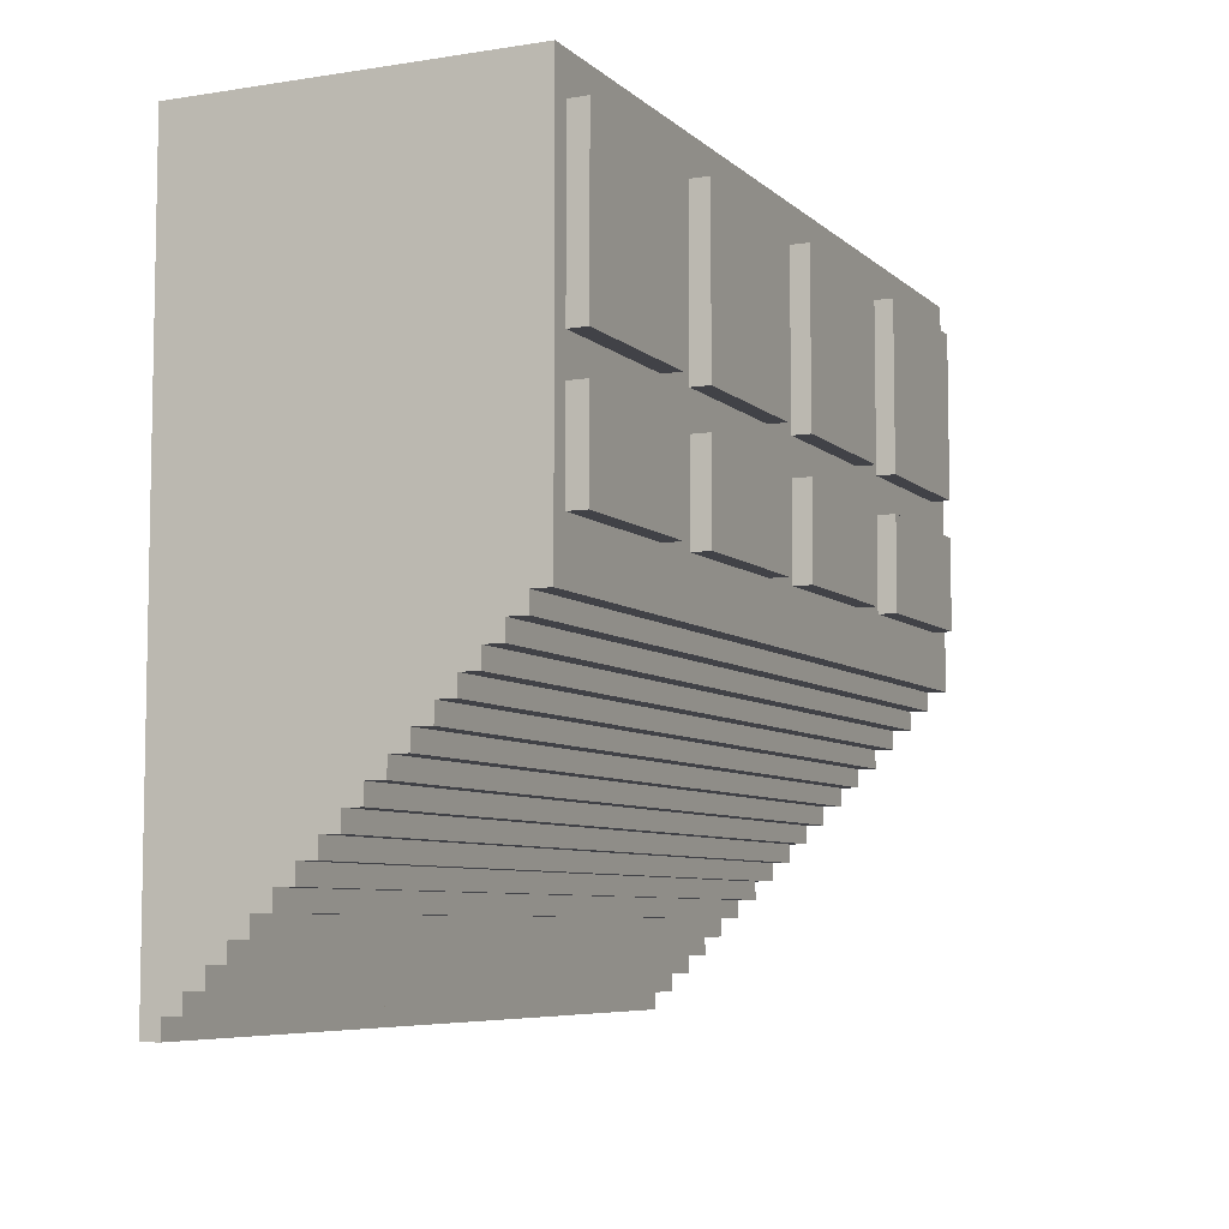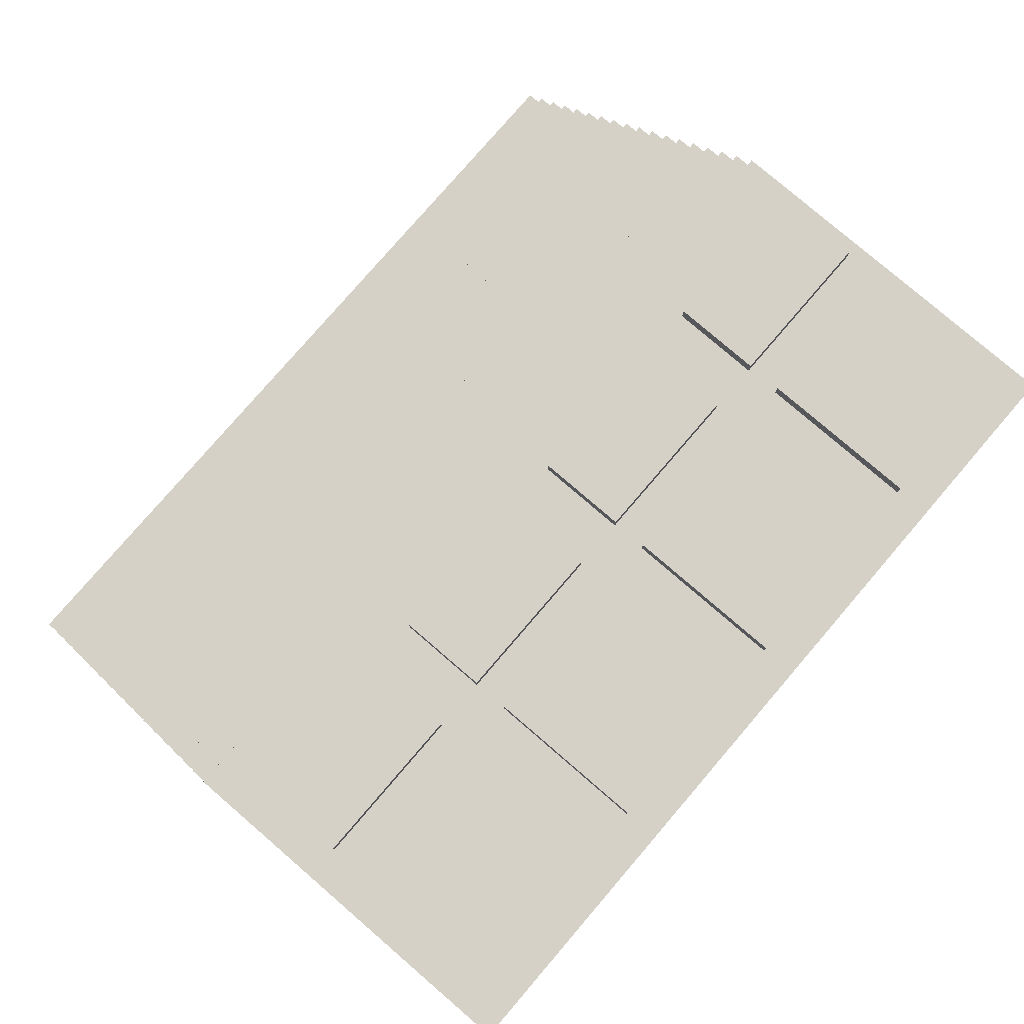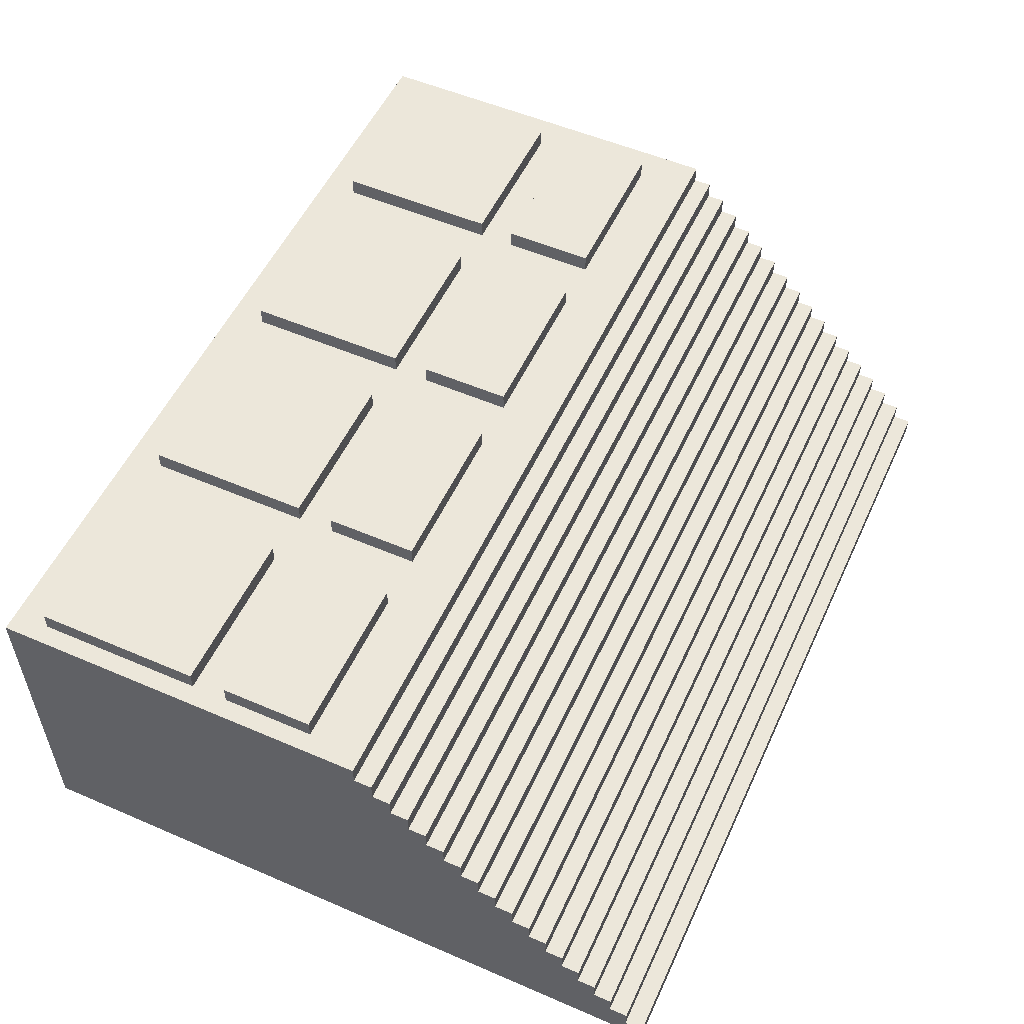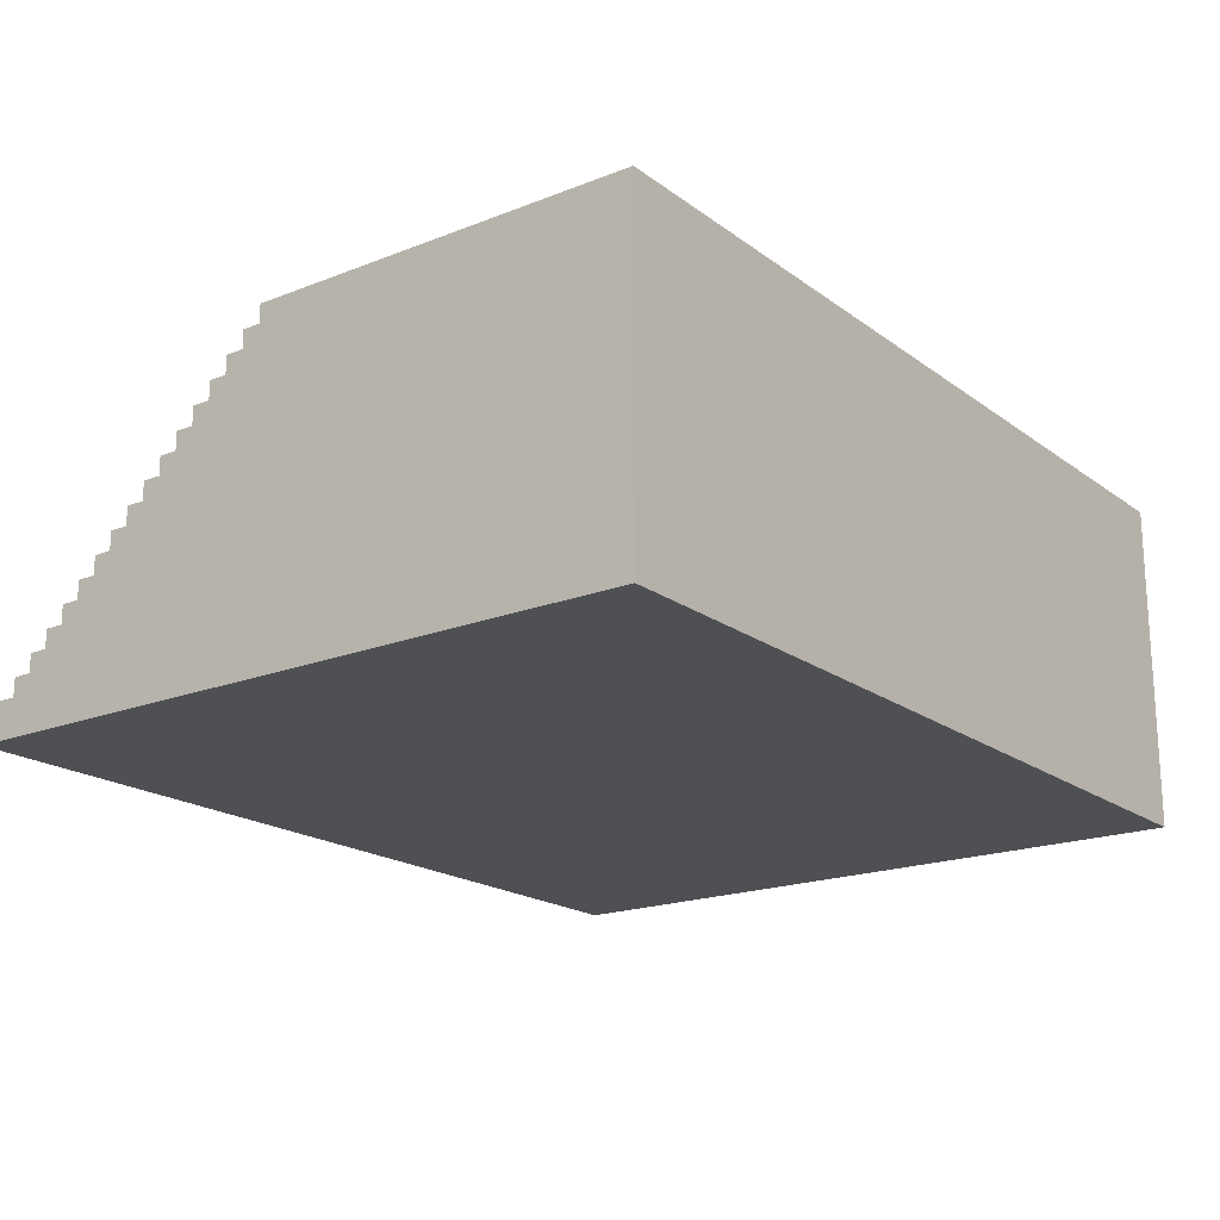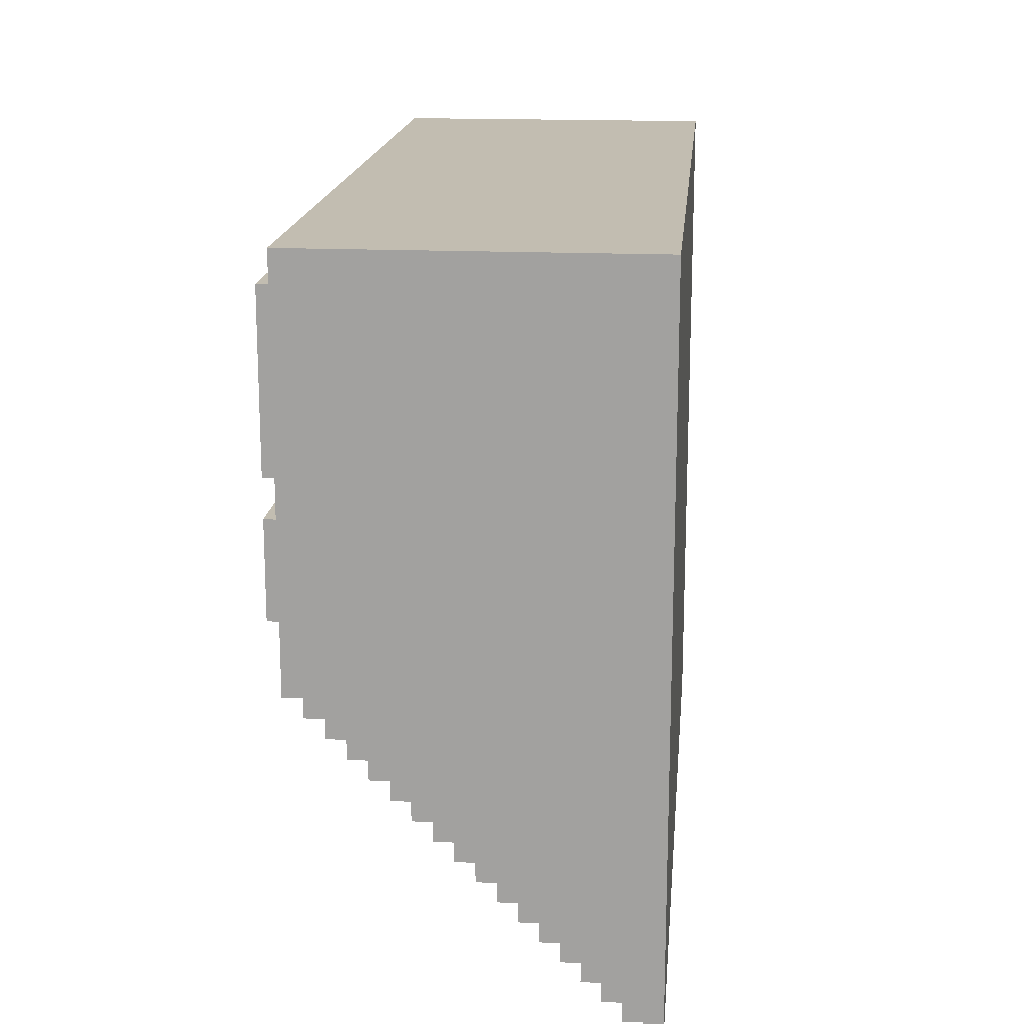
<metadata>
{"format":"obj","ext":"obj","renderer":"f3d","projection":"perspective","resolution":1024,"background":"white","views":[{"elev":-6.8,"azim":114.6,"up":"+Z"},{"elev":79.2,"azim":-49.3,"up":"+Y"},{"elev":53.9,"azim":114.6,"up":"+Y"},{"elev":-19.1,"azim":-53.4,"up":"+Y"},{"elev":16.8,"azim":-84.7,"up":"+Z"}]}
</metadata>
<code>
o
v 12 4.8 -7.2
v 12 4.8 -11
v 12 4.9 -10.9
v 12 4.9 -11
v 12 5 -10.8
v 12 5 -10.9
v 12 5.1 -10.7
v 12 5.1 -10.8
v 12 5.2 -10.6
v 12 5.2 -10.7
v 12 5.3 -10.5
v 12 5.3 -10.6
v 12 5.4 -10.4
v 12 5.4 -10.5
v 12 5.5 -10.3
v 12 5.5 -10.4
v 12 5.6 -10.2
v 12 5.6 -10.3
v 12 5.7 -10.1
v 12 5.7 -10.2
v 12 5.8 -10
v 12 5.8 -10.1
v 12 5.9 -9.9
v 12 5.9 -10
v 12 6 -9.8
v 12 6 -9.9
v 12 6.1 -9.7
v 12 6.1 -9.8
v 12 6.2 -9.6
v 12 6.2 -9.7
v 12 6.3 -9.5
v 12 6.3 -9.6
v 12 6.4 -9.4
v 12 6.4 -9.5
v 12 6.5 -9.3
v 12 6.5 -9.4
v 12 6.6 -7.2
v 12 6.6 -9.3
v 12.2 6.6 -7.4
v 12.2 6.6 -8.3
v 12.2 6.6 -8.5
v 12.2 6.6 -9
v 12.2 6.7 -7.4
v 12.2 6.7 -8.3
v 12.2 6.7 -8.5
v 12.2 6.7 -9
v 13.4 6.6 -7.4
v 13.4 6.6 -8.3
v 13.4 6.6 -8.5
v 13.4 6.6 -9
v 13.4 6.7 -7.4
v 13.4 6.7 -8.3
v 13.4 6.7 -8.5
v 13.4 6.7 -9
v 14.6 6.6 -7.4
v 14.6 6.6 -8.3
v 14.6 6.6 -8.5
v 14.6 6.6 -9
v 14.6 6.7 -7.4
v 14.6 6.7 -8.3
v 14.6 6.7 -8.5
v 14.6 6.7 -9
v 15.8 6.6 -7.4
v 15.8 6.6 -8.3
v 15.8 6.6 -8.5
v 15.8 6.6 -9
v 15.8 6.7 -7.4
v 15.8 6.7 -8.3
v 15.8 6.7 -8.5
v 15.8 6.7 -9
v 13.1 6.6 -7.4
v 13.1 6.6 -8.3
v 13.1 6.6 -8.5
v 13.1 6.6 -9
v 13.1 6.7 -7.4
v 13.1 6.7 -8.3
v 13.1 6.7 -8.5
v 13.1 6.7 -9
v 14.3 6.6 -7.4
v 14.3 6.6 -8.3
v 14.3 6.6 -8.5
v 14.3 6.6 -9
v 14.3 6.7 -7.4
v 14.3 6.7 -8.3
v 14.3 6.7 -8.5
v 14.3 6.7 -9
v 15.5 6.6 -7.4
v 15.5 6.6 -8.3
v 15.5 6.6 -8.5
v 15.5 6.6 -9
v 15.5 6.7 -7.4
v 15.5 6.7 -8.3
v 15.5 6.7 -8.5
v 15.5 6.7 -9
v 16.7 6.6 -7.4
v 16.7 6.6 -8.3
v 16.7 6.6 -8.5
v 16.7 6.6 -9
v 16.7 6.7 -7.4
v 16.7 6.7 -8.3
v 16.7 6.7 -8.5
v 16.7 6.7 -9
v 16.8 4.8 -7.2
v 16.8 4.8 -11
v 16.8 4.9 -10.9
v 16.8 4.9 -11
v 16.8 5 -10.8
v 16.8 5 -10.9
v 16.8 5.1 -10.7
v 16.8 5.1 -10.8
v 16.8 5.2 -10.6
v 16.8 5.2 -10.7
v 16.8 5.3 -10.5
v 16.8 5.3 -10.6
v 16.8 5.4 -10.4
v 16.8 5.4 -10.5
v 16.8 5.5 -10.3
v 16.8 5.5 -10.4
v 16.8 5.6 -10.2
v 16.8 5.6 -10.3
v 16.8 5.7 -10.1
v 16.8 5.7 -10.2
v 16.8 5.8 -10
v 16.8 5.8 -10.1
v 16.8 5.9 -9.9
v 16.8 5.9 -10
v 16.8 6 -9.8
v 16.8 6 -9.9
v 16.8 6.1 -9.7
v 16.8 6.1 -9.8
v 16.8 6.2 -9.6
v 16.8 6.2 -9.7
v 16.8 6.3 -9.5
v 16.8 6.3 -9.6
v 16.8 6.4 -9.4
v 16.8 6.4 -9.5
v 16.8 6.5 -9.3
v 16.8 6.5 -9.4
v 16.8 6.6 -7.2
v 16.8 6.6 -9.3
v 12 4.8 -7.2
v 12 6.6 -7.2
v 16.8 4.8 -7.2
v 16.8 6.6 -7.2
v 12.2 6.6 -7.4
v 12.2 6.7 -7.4
v 13.1 6.6 -7.4
v 13.1 6.7 -7.4
v 13.4 6.6 -7.4
v 13.4 6.7 -7.4
v 14.3 6.6 -7.4
v 14.3 6.7 -7.4
v 14.6 6.6 -7.4
v 14.6 6.7 -7.4
v 15.5 6.6 -7.4
v 15.5 6.7 -7.4
v 15.8 6.6 -7.4
v 15.8 6.7 -7.4
v 16.7 6.6 -7.4
v 16.7 6.7 -7.4
v 12.2 6.6 -8.5
v 12.2 6.7 -8.5
v 13.1 6.6 -8.5
v 13.1 6.7 -8.5
v 13.4 6.6 -8.5
v 13.4 6.7 -8.5
v 14.3 6.6 -8.5
v 14.3 6.7 -8.5
v 14.6 6.6 -8.5
v 14.6 6.7 -8.5
v 15.5 6.6 -8.5
v 15.5 6.7 -8.5
v 15.8 6.6 -8.5
v 15.8 6.7 -8.5
v 16.7 6.6 -8.5
v 16.7 6.7 -8.5
v 12.2 6.6 -8.3
v 12.2 6.7 -8.3
v 13.1 6.6 -8.3
v 13.1 6.7 -8.3
v 13.4 6.6 -8.3
v 13.4 6.7 -8.3
v 14.3 6.6 -8.3
v 14.3 6.7 -8.3
v 14.6 6.6 -8.3
v 14.6 6.7 -8.3
v 15.5 6.6 -8.3
v 15.5 6.7 -8.3
v 15.8 6.6 -8.3
v 15.8 6.7 -8.3
v 16.7 6.6 -8.3
v 16.7 6.7 -8.3
v 12.2 6.6 -9
v 12.2 6.7 -9
v 13.1 6.6 -9
v 13.1 6.7 -9
v 13.4 6.6 -9
v 13.4 6.7 -9
v 14.3 6.6 -9
v 14.3 6.7 -9
v 14.6 6.6 -9
v 14.6 6.7 -9
v 15.5 6.6 -9
v 15.5 6.7 -9
v 15.8 6.6 -9
v 15.8 6.7 -9
v 16.7 6.6 -9
v 16.7 6.7 -9
v 12 6.5 -9.3
v 12 6.6 -9.3
v 16.8 6.5 -9.3
v 16.8 6.6 -9.3
v 12 6.4 -9.4
v 12 6.5 -9.4
v 16.8 6.4 -9.4
v 16.8 6.5 -9.4
v 12 6.3 -9.5
v 12 6.4 -9.5
v 16.8 6.3 -9.5
v 16.8 6.4 -9.5
v 12 6.2 -9.6
v 12 6.3 -9.6
v 16.8 6.2 -9.6
v 16.8 6.3 -9.6
v 12 6.1 -9.7
v 12 6.2 -9.7
v 16.8 6.1 -9.7
v 16.8 6.2 -9.7
v 12 6 -9.8
v 12 6.1 -9.8
v 16.8 6 -9.8
v 16.8 6.1 -9.8
v 12 5.9 -9.9
v 12 6 -9.9
v 16.8 5.9 -9.9
v 16.8 6 -9.9
v 12 5.8 -10
v 12 5.9 -10
v 16.8 5.8 -10
v 16.8 5.9 -10
v 12 5.7 -10.1
v 12 5.8 -10.1
v 16.8 5.7 -10.1
v 16.8 5.8 -10.1
v 12 5.6 -10.2
v 12 5.7 -10.2
v 16.8 5.6 -10.2
v 16.8 5.7 -10.2
v 12 5.5 -10.3
v 12 5.6 -10.3
v 16.8 5.5 -10.3
v 16.8 5.6 -10.3
v 12 5.4 -10.4
v 12 5.5 -10.4
v 16.8 5.4 -10.4
v 16.8 5.5 -10.4
v 12 5.3 -10.5
v 12 5.4 -10.5
v 16.8 5.3 -10.5
v 16.8 5.4 -10.5
v 12 5.2 -10.6
v 12 5.3 -10.6
v 16.8 5.2 -10.6
v 16.8 5.3 -10.6
v 12 5.1 -10.7
v 12 5.2 -10.7
v 16.8 5.1 -10.7
v 16.8 5.2 -10.7
v 12 5 -10.8
v 12 5.1 -10.8
v 16.8 5 -10.8
v 16.8 5.1 -10.8
v 12 4.9 -10.9
v 12 5 -10.9
v 16.8 4.9 -10.9
v 16.8 5 -10.9
v 12 4.8 -11
v 12 4.9 -11
v 16.8 4.8 -11
v 16.8 4.9 -11
v 12 4.8 -7.2
v 16.8 4.8 -7.2
v 12 4.8 -11
v 16.8 4.8 -11
v 12 4.9 -10.9
v 16.8 4.9 -10.9
v 12 4.9 -11
v 16.8 4.9 -11
v 12 5 -10.8
v 16.8 5 -10.8
v 12 5 -10.9
v 16.8 5 -10.9
v 12 5.1 -10.7
v 16.8 5.1 -10.7
v 12 5.1 -10.8
v 16.8 5.1 -10.8
v 12 5.2 -10.6
v 16.8 5.2 -10.6
v 12 5.2 -10.7
v 16.8 5.2 -10.7
v 12 5.3 -10.5
v 16.8 5.3 -10.5
v 12 5.3 -10.6
v 16.8 5.3 -10.6
v 12 5.4 -10.4
v 16.8 5.4 -10.4
v 12 5.4 -10.5
v 16.8 5.4 -10.5
v 12 5.5 -10.3
v 16.8 5.5 -10.3
v 12 5.5 -10.4
v 16.8 5.5 -10.4
v 12 5.6 -10.2
v 16.8 5.6 -10.2
v 12 5.6 -10.3
v 16.8 5.6 -10.3
v 12 5.7 -10.1
v 16.8 5.7 -10.1
v 12 5.7 -10.2
v 16.8 5.7 -10.2
v 12 5.8 -10
v 16.8 5.8 -10
v 12 5.8 -10.1
v 16.8 5.8 -10.1
v 12 5.9 -9.9
v 16.8 5.9 -9.9
v 12 5.9 -10
v 16.8 5.9 -10
v 12 6 -9.8
v 16.8 6 -9.8
v 12 6 -9.9
v 16.8 6 -9.9
v 12 6.1 -9.7
v 16.8 6.1 -9.7
v 12 6.1 -9.8
v 16.8 6.1 -9.8
v 12 6.2 -9.6
v 16.8 6.2 -9.6
v 12 6.2 -9.7
v 16.8 6.2 -9.7
v 12 6.3 -9.5
v 16.8 6.3 -9.5
v 12 6.3 -9.6
v 16.8 6.3 -9.6
v 12 6.4 -9.4
v 16.8 6.4 -9.4
v 12 6.4 -9.5
v 16.8 6.4 -9.5
v 12 6.5 -9.3
v 16.8 6.5 -9.3
v 12 6.5 -9.4
v 16.8 6.5 -9.4
v 12 6.6 -7.2
v 16.8 6.6 -7.2
v 12.2 6.6 -7.4
v 13.1 6.6 -7.4
v 13.4 6.6 -7.4
v 14.3 6.6 -7.4
v 14.6 6.6 -7.4
v 15.5 6.6 -7.4
v 15.8 6.6 -7.4
v 16.7 6.6 -7.4
v 12.2 6.6 -8.3
v 13.1 6.6 -8.3
v 13.4 6.6 -8.3
v 14.3 6.6 -8.3
v 14.6 6.6 -8.3
v 15.5 6.6 -8.3
v 15.8 6.6 -8.3
v 16.7 6.6 -8.3
v 12.2 6.6 -8.5
v 13.1 6.6 -8.5
v 13.4 6.6 -8.5
v 14.3 6.6 -8.5
v 14.6 6.6 -8.5
v 15.5 6.6 -8.5
v 15.8 6.6 -8.5
v 16.7 6.6 -8.5
v 12.2 6.6 -9
v 13.1 6.6 -9
v 13.4 6.6 -9
v 14.3 6.6 -9
v 14.6 6.6 -9
v 15.5 6.6 -9
v 15.8 6.6 -9
v 16.7 6.6 -9
v 12 6.6 -9.3
v 16.8 6.6 -9.3
v 12.2 6.7 -7.4
v 13.1 6.7 -7.4
v 13.4 6.7 -7.4
v 14.3 6.7 -7.4
v 14.6 6.7 -7.4
v 15.5 6.7 -7.4
v 15.8 6.7 -7.4
v 16.7 6.7 -7.4
v 12.2 6.7 -8.3
v 13.1 6.7 -8.3
v 13.4 6.7 -8.3
v 14.3 6.7 -8.3
v 14.6 6.7 -8.3
v 15.5 6.7 -8.3
v 15.8 6.7 -8.3
v 16.7 6.7 -8.3
v 12.2 6.7 -8.5
v 13.1 6.7 -8.5
v 13.4 6.7 -8.5
v 14.3 6.7 -8.5
v 14.6 6.7 -8.5
v 15.5 6.7 -8.5
v 15.8 6.7 -8.5
v 16.7 6.7 -8.5
v 12.2 6.7 -9
v 13.1 6.7 -9
v 13.4 6.7 -9
v 14.3 6.7 -9
v 14.6 6.7 -9
v 15.5 6.7 -9
v 15.8 6.7 -9
v 16.7 6.7 -9
f 3 2 1
f 4 2 3
f 5 3 1
f 6 3 5
f 7 5 1
f 8 5 7
f 9 7 1
f 10 7 9
f 11 9 1
f 12 9 11
f 13 11 1
f 14 11 13
f 15 13 1
f 16 13 15
f 17 15 1
f 18 15 17
f 19 17 1
f 20 17 19
f 21 19 1
f 22 19 21
f 23 21 1
f 24 21 23
f 25 23 1
f 26 23 25
f 27 25 1
f 28 25 27
f 29 27 1
f 30 27 29
f 31 29 1
f 32 29 31
f 33 31 1
f 34 31 33
f 35 33 1
f 36 33 35
f 37 35 1
f 38 35 37
f 43 40 39
f 44 40 43
f 45 42 41
f 46 42 45
f 51 48 47
f 52 48 51
f 53 50 49
f 54 50 53
f 59 56 55
f 60 56 59
f 61 58 57
f 62 58 61
f 67 64 63
f 68 64 67
f 69 66 65
f 70 66 69
f 71 72 75
f 75 72 76
f 73 74 77
f 77 74 78
f 79 80 83
f 83 80 84
f 81 82 85
f 85 82 86
f 87 88 91
f 91 88 92
f 89 90 93
f 93 90 94
f 95 96 99
f 99 96 100
f 97 98 101
f 101 98 102
f 103 104 105
f 105 104 106
f 103 105 107
f 107 105 108
f 103 107 109
f 109 107 110
f 103 109 111
f 111 109 112
f 103 111 113
f 113 111 114
f 103 113 115
f 115 113 116
f 103 115 117
f 117 115 118
f 103 117 119
f 119 117 120
f 103 119 121
f 121 119 122
f 103 121 123
f 123 121 124
f 103 123 125
f 125 123 126
f 103 125 127
f 127 125 128
f 103 127 129
f 129 127 130
f 103 129 131
f 131 129 132
f 103 131 133
f 133 131 134
f 103 133 135
f 135 133 136
f 103 135 137
f 137 135 138
f 103 137 139
f 139 137 140
f 143 142 141
f 144 142 143
f 147 146 145
f 148 146 147
f 151 150 149
f 152 150 151
f 155 154 153
f 156 154 155
f 159 158 157
f 160 158 159
f 163 162 161
f 164 162 163
f 167 166 165
f 168 166 167
f 171 170 169
f 172 170 171
f 175 174 173
f 176 174 175
f 177 178 179
f 179 178 180
f 181 182 183
f 183 182 184
f 185 186 187
f 187 186 188
f 189 190 191
f 191 190 192
f 193 194 195
f 195 194 196
f 197 198 199
f 199 198 200
f 201 202 203
f 203 202 204
f 205 206 207
f 207 206 208
f 209 210 211
f 211 210 212
f 213 214 215
f 215 214 216
f 217 218 219
f 219 218 220
f 221 222 223
f 223 222 224
f 225 226 227
f 227 226 228
f 229 230 231
f 231 230 232
f 233 234 235
f 235 234 236
f 237 238 239
f 239 238 240
f 241 242 243
f 243 242 244
f 245 246 247
f 247 246 248
f 249 250 251
f 251 250 252
f 253 254 255
f 255 254 256
f 257 258 259
f 259 258 260
f 261 262 263
f 263 262 264
f 265 266 267
f 267 266 268
f 269 270 271
f 271 270 272
f 273 274 275
f 275 274 276
f 277 278 279
f 279 278 280
f 283 282 281
f 284 282 283
f 285 286 287
f 287 286 288
f 289 290 291
f 291 290 292
f 293 294 295
f 295 294 296
f 297 298 299
f 299 298 300
f 301 302 303
f 303 302 304
f 305 306 307
f 307 306 308
f 309 310 311
f 311 310 312
f 313 314 315
f 315 314 316
f 317 318 319
f 319 318 320
f 321 322 323
f 323 322 324
f 325 326 327
f 327 326 328
f 329 330 331
f 331 330 332
f 333 334 335
f 335 334 336
f 337 338 339
f 339 338 340
f 341 342 343
f 343 342 344
f 345 346 347
f 347 346 348
f 349 350 351
f 351 350 352
f 353 354 355
f 355 354 356
f 356 354 357
f 357 354 358
f 358 354 359
f 359 354 360
f 360 354 361
f 361 354 362
f 353 355 363
f 356 357 364
f 364 357 365
f 358 359 366
f 366 359 367
f 360 361 368
f 368 361 369
f 362 354 370
f 368 369 371
f 369 370 371
f 366 367 371
f 353 363 371
f 367 368 371
f 364 365 371
f 365 366 371
f 363 364 371
f 371 370 372
f 372 370 373
f 373 370 374
f 374 370 375
f 375 370 376
f 376 370 377
f 370 354 378
f 377 370 378
f 353 371 379
f 372 373 380
f 380 373 381
f 374 375 382
f 382 375 383
f 376 377 384
f 384 377 385
f 378 354 386
f 382 383 387
f 385 386 387
f 384 385 387
f 380 381 387
f 383 384 387
f 353 379 387
f 381 382 387
f 379 380 387
f 386 354 388
f 387 386 388
f 389 390 397
f 397 390 398
f 391 392 399
f 399 392 400
f 393 394 401
f 401 394 402
f 395 396 403
f 403 396 404
f 405 406 413
f 413 406 414
f 407 408 415
f 415 408 416
f 409 410 417
f 417 410 418
f 411 412 419
f 419 412 420

</code>
